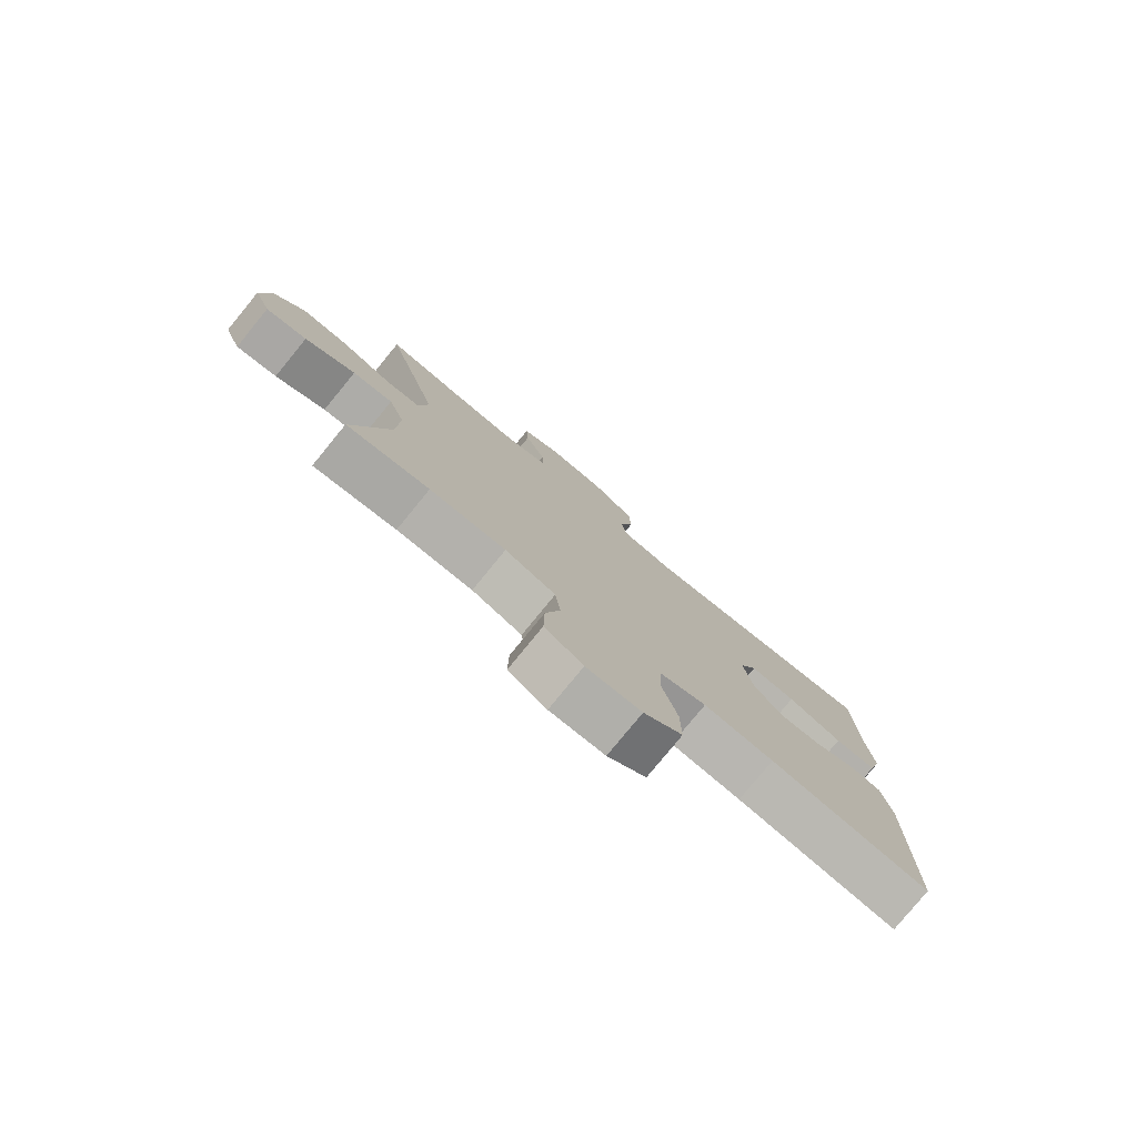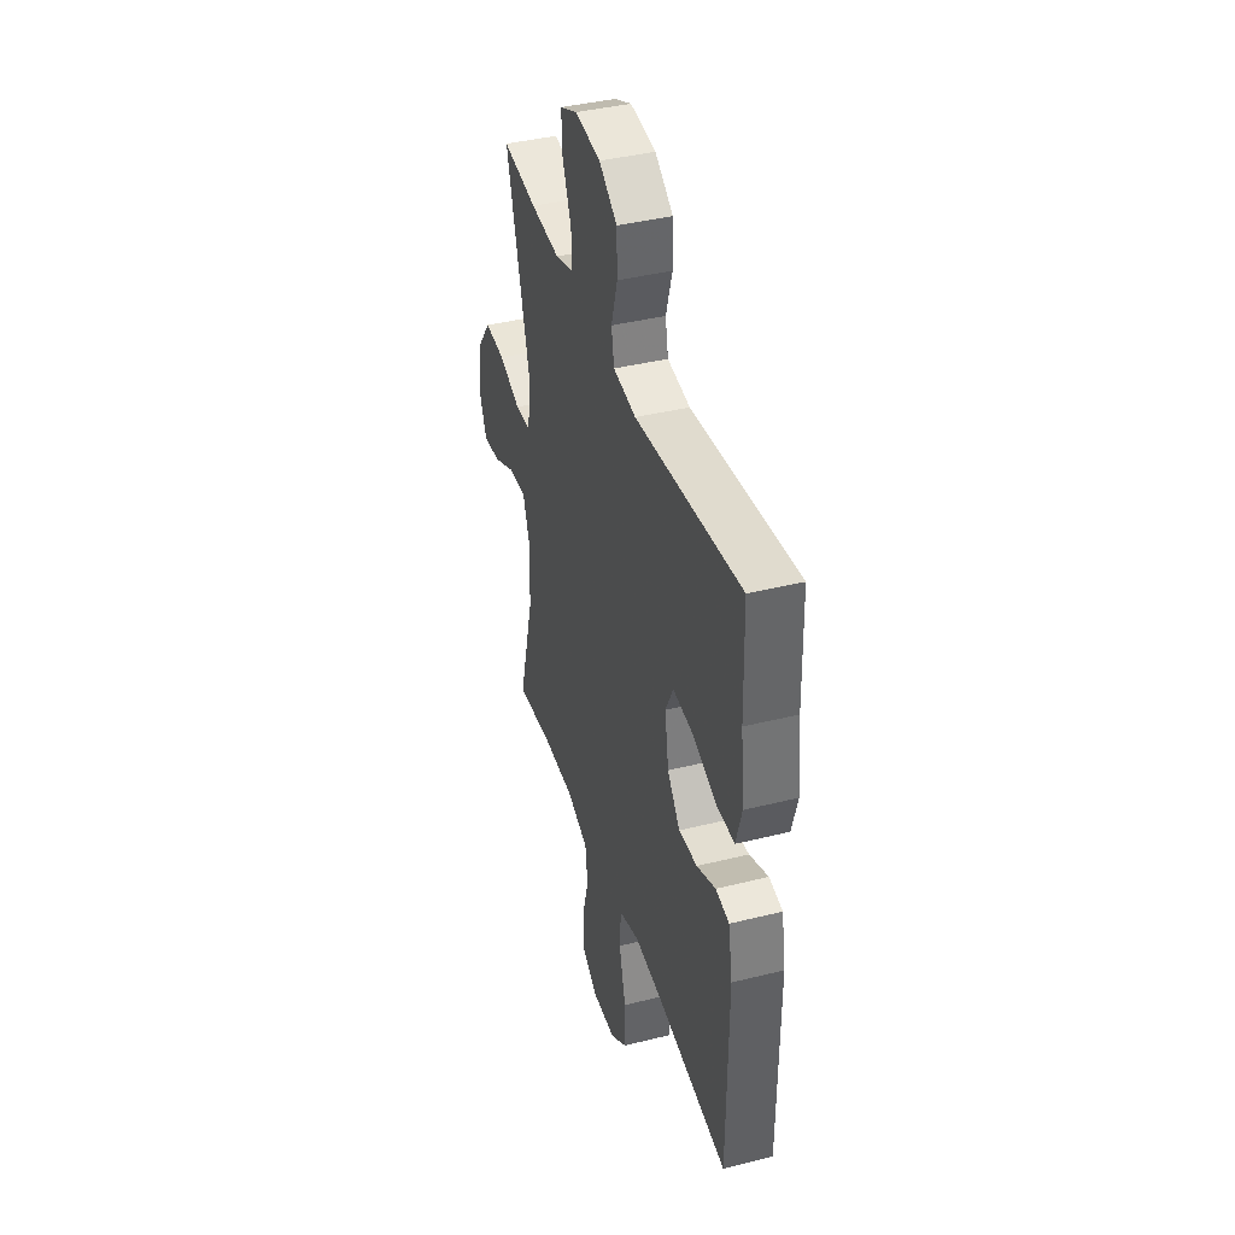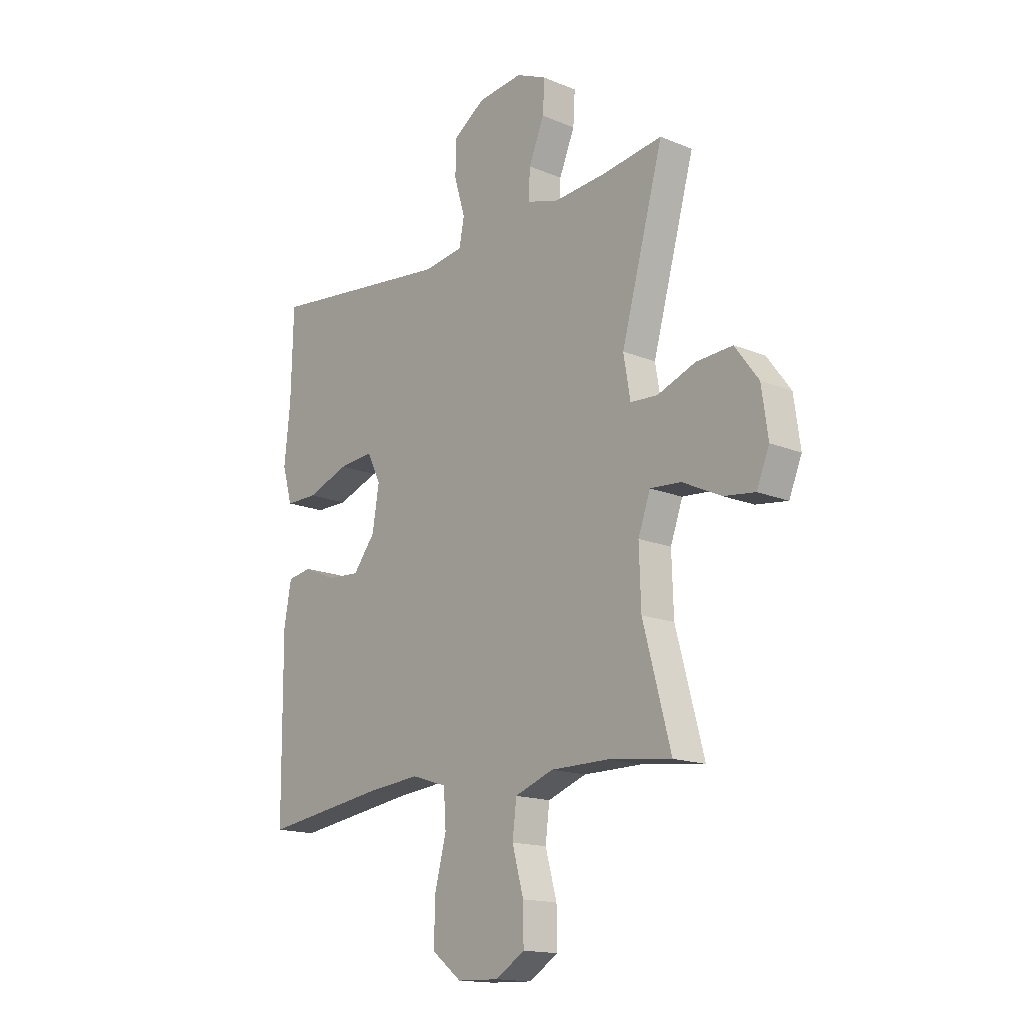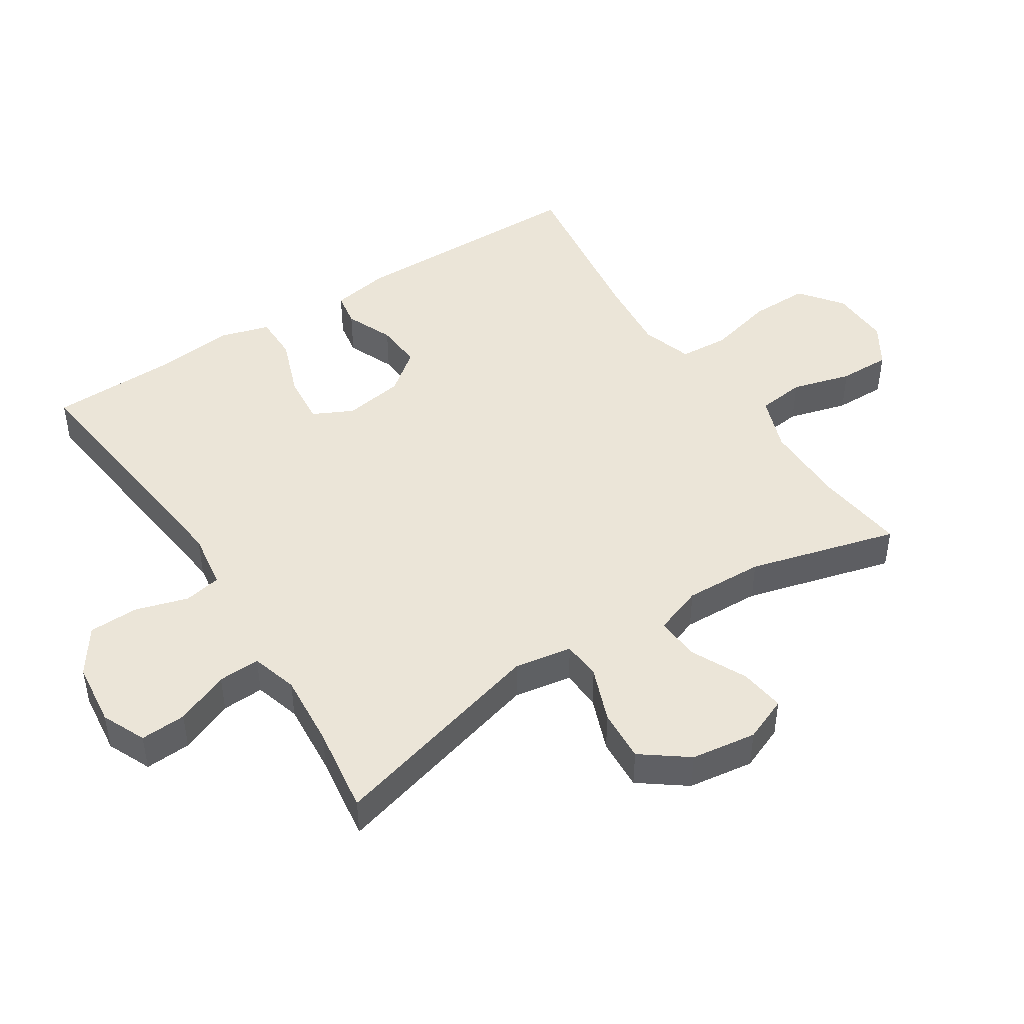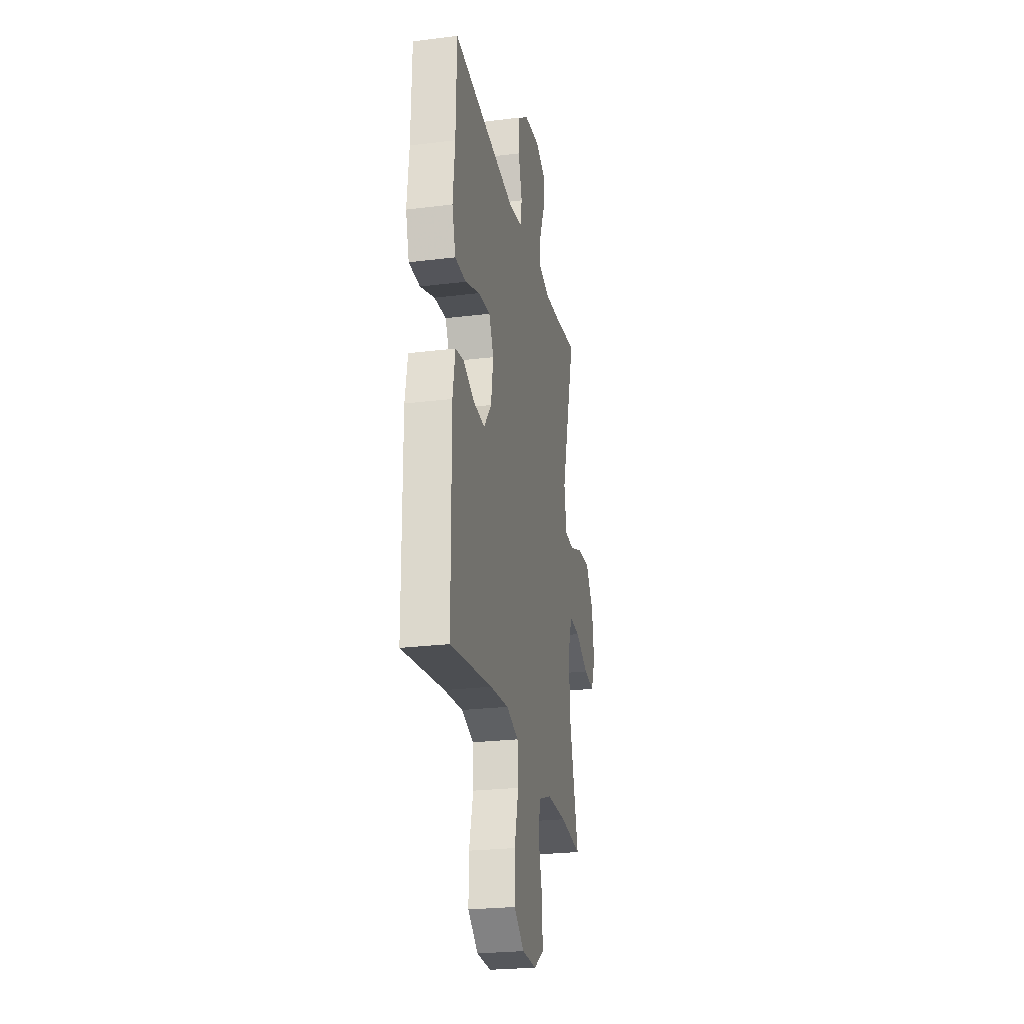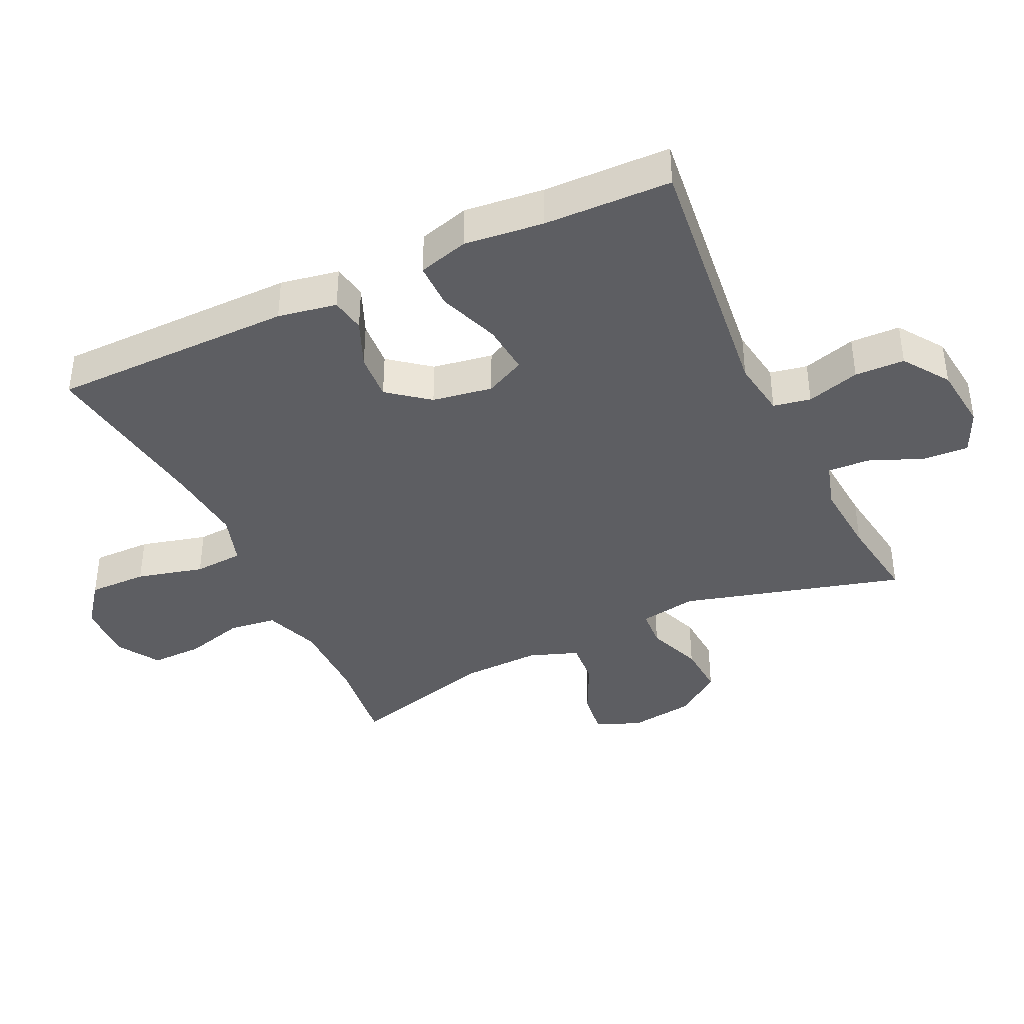
<metadata>
{"format":"obj","ext":"obj","renderer":"f3d","projection":"perspective","resolution":1024,"background":"white","views":[{"elev":-79.0,"azim":140.7,"up":"+Z"},{"elev":40.4,"azim":-107.0,"up":"+Z"},{"elev":-15.8,"azim":49.2,"up":"+Z"},{"elev":45.9,"azim":57.2,"up":"+Y"},{"elev":-24.9,"azim":-78.6,"up":"+Z"},{"elev":-39.4,"azim":-64.7,"up":"+Y"}]}
</metadata>
<code>
v -0.5 0.07 -0.5
v -0.503 0.07 -0.129
v -0.487 0.07 -0.039
v -0.434 0.07 -0.03
v -0.361 0.07 -0.061
v -0.289 0.07 -0.066
v -0.24 0.07 -0.004
v -0.225 0.07 0.088
v -0.255 0.07 0.149
v -0.332 0.07 0.142
v -0.425 0.07 0.108
v -0.496 0.07 0.108
v -0.518 0.07 0.185
v -0.505 0.07 0.306
v -0.5 0.07 0.5
v -0.091 0.07 0.453
v -0.003 0.07 0.466
v 0.008 0.07 0.523
v -0.016 0.07 0.604
v -0.014 0.07 0.68
v 0.056 0.07 0.728
v 0.155 0.07 0.739
v 0.222 0.07 0.709
v 0.218 0.07 0.639
v 0.184 0.07 0.557
v 0.181 0.07 0.493
v 0.252 0.07 0.472
v 0.366 0.07 0.481
v 0.5 0.07 0.5
v 0.407 0.07 0.162
v 0.422 0.07 0.074
v 0.482 0.07 0.07
v 0.566 0.07 0.102
v 0.646 0.07 0.107
v 0.698 0.07 0.037
v 0.712 0.07 -0.063
v 0.684 0.07 -0.131
v 0.615 0.07 -0.122
v 0.53 0.07 -0.081
v 0.462 0.07 -0.076
v 0.435 0.07 -0.151
v 0.439 0.07 -0.272
v 0.5 0.07 -0.5
v 0.361 0.07 -0.483
v 0.233 0.07 -0.483
v 0.148 0.07 -0.514
v 0.139 0.07 -0.587
v 0.164 0.07 -0.678
v 0.165 0.07 -0.757
v 0.101 0.07 -0.797
v 0.009 0.07 -0.794
v -0.056 0.07 -0.744
v -0.055 0.07 -0.654
v -0.029 0.07 -0.552
v -0.034 0.07 -0.476
v -0.112 0.07 -0.451
v -0.23 0.07 -0.462
v -0.5 0 -0.5
v -0.503 0 -0.129
v -0.487 0 -0.039
v -0.434 0 -0.03
v -0.361 0 -0.061
v -0.289 0 -0.066
v -0.24 0 -0.004
v -0.225 0 0.088
v -0.255 0 0.149
v -0.332 0 0.142
v -0.425 0 0.108
v -0.496 0 0.108
v -0.518 0 0.185
v -0.505 0 0.306
v -0.5 0 0.5
v -0.091 0 0.453
v -0.003 0 0.466
v 0.008 0 0.523
v -0.016 0 0.604
v -0.014 0 0.68
v 0.056 0 0.728
v 0.155 0 0.739
v 0.222 0 0.709
v 0.218 0 0.639
v 0.184 0 0.557
v 0.181 0 0.493
v 0.252 0 0.472
v 0.366 0 0.481
v 0.5 0 0.5
v 0.407 0 0.162
v 0.422 0 0.074
v 0.482 0 0.07
v 0.566 0 0.102
v 0.646 0 0.107
v 0.698 0 0.037
v 0.712 0 -0.063
v 0.684 0 -0.131
v 0.615 0 -0.122
v 0.53 0 -0.081
v 0.462 0 -0.076
v 0.435 0 -0.151
v 0.439 0 -0.272
v 0.5 0 -0.5
v 0.361 0 -0.483
v 0.233 0 -0.483
v 0.148 0 -0.514
v 0.139 0 -0.587
v 0.164 0 -0.678
v 0.165 0 -0.757
v 0.101 0 -0.797
v 0.009 0 -0.794
v -0.056 0 -0.744
v -0.055 0 -0.654
v -0.029 0 -0.552
v -0.034 0 -0.476
v -0.112 0 -0.451
v -0.23 0 -0.462
f 51 52 53 54
f 51 54 55
f 50 51 55
f 47 48 49 50
f 46 47 50 55
f 45 46 55 56
f 42 43 44
f 41 42 44 45
f 40 41 45 56
f 36 37 38 39
f 36 39 40
f 35 36 40
f 32 33 34 35
f 31 32 35 40
f 28 29 30
f 27 28 30
f 26 27 30 31
f 22 23 24 25
f 22 25 26
f 21 22 26
f 18 19 20 21
f 17 18 21 26
f 16 17 26 31
f 14 15 16 31
f 10 11 12 13
f 9 10 13 14
f 2 3 4 5
f 57 1 2 5
f 57 5 6
f 56 57 6 7
f 40 56 7 8
f 9 14 31 40
f 8 9 40
f 111 110 109 108
f 112 111 108
f 112 108 107
f 107 106 105 104
f 112 107 104 103
f 113 112 103 102
f 101 100 99
f 102 101 99 98
f 113 102 98 97
f 96 95 94 93
f 97 96 93
f 97 93 92
f 92 91 90 89
f 97 92 89 88
f 87 86 85
f 87 85 84
f 88 87 84 83
f 82 81 80 79
f 83 82 79
f 83 79 78
f 78 77 76 75
f 83 78 75 74
f 88 83 74 73
f 88 73 72 71
f 70 69 68 67
f 71 70 67 66
f 62 61 60 59
f 62 59 58 114
f 63 62 114
f 64 63 114 113
f 65 64 113 97
f 97 88 71 66
f 97 66 65
f 1 58 59 2
f 2 59 60 3
f 3 60 61 4
f 4 61 62 5
f 5 62 63 6
f 6 63 64 7
f 7 64 65 8
f 8 65 66 9
f 9 66 67 10
f 10 67 68 11
f 11 68 69 12
f 12 69 70 13
f 13 70 71 14
f 14 71 72 15
f 15 72 73 16
f 16 73 74 17
f 17 74 75 18
f 18 75 76 19
f 19 76 77 20
f 20 77 78 21
f 21 78 79 22
f 22 79 80 23
f 23 80 81 24
f 24 81 82 25
f 25 82 83 26
f 26 83 84 27
f 27 84 85 28
f 28 85 86 29
f 29 86 87 30
f 30 87 88 31
f 31 88 89 32
f 32 89 90 33
f 33 90 91 34
f 34 91 92 35
f 35 92 93 36
f 36 93 94 37
f 37 94 95 38
f 38 95 96 39
f 39 96 97 40
f 40 97 98 41
f 41 98 99 42
f 42 99 100 43
f 43 100 101 44
f 44 101 102 45
f 45 102 103 46
f 46 103 104 47
f 47 104 105 48
f 48 105 106 49
f 49 106 107 50
f 50 107 108 51
f 51 108 109 52
f 52 109 110 53
f 53 110 111 54
f 54 111 112 55
f 55 112 113 56
f 56 113 114 57
f 57 114 58 1

</code>
